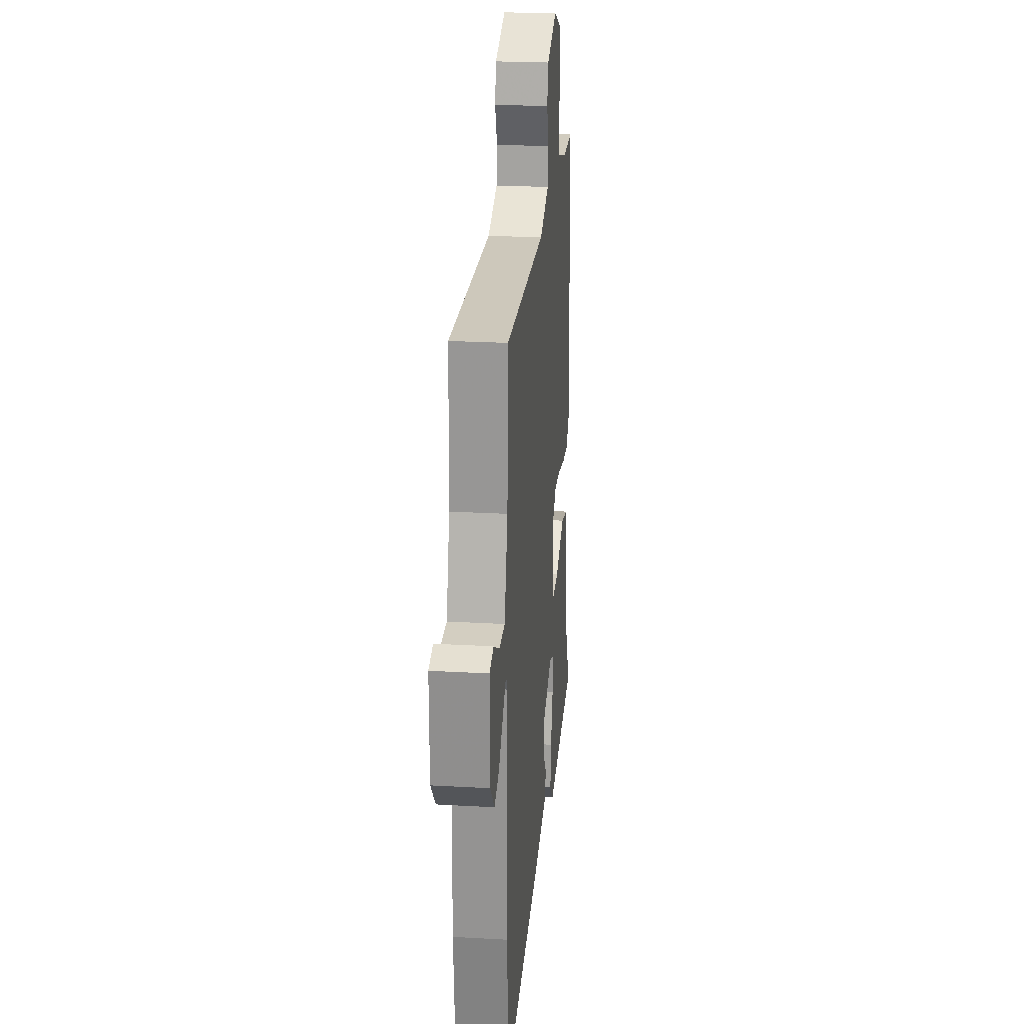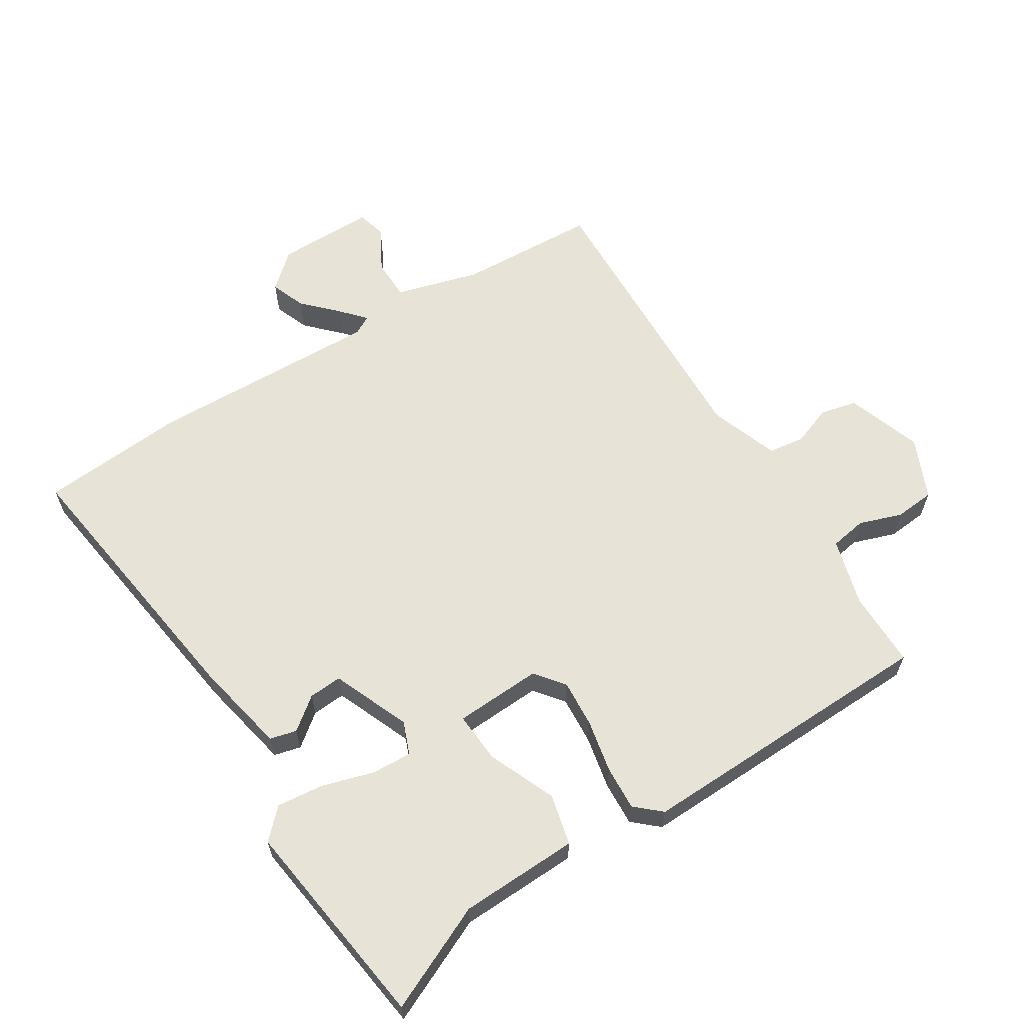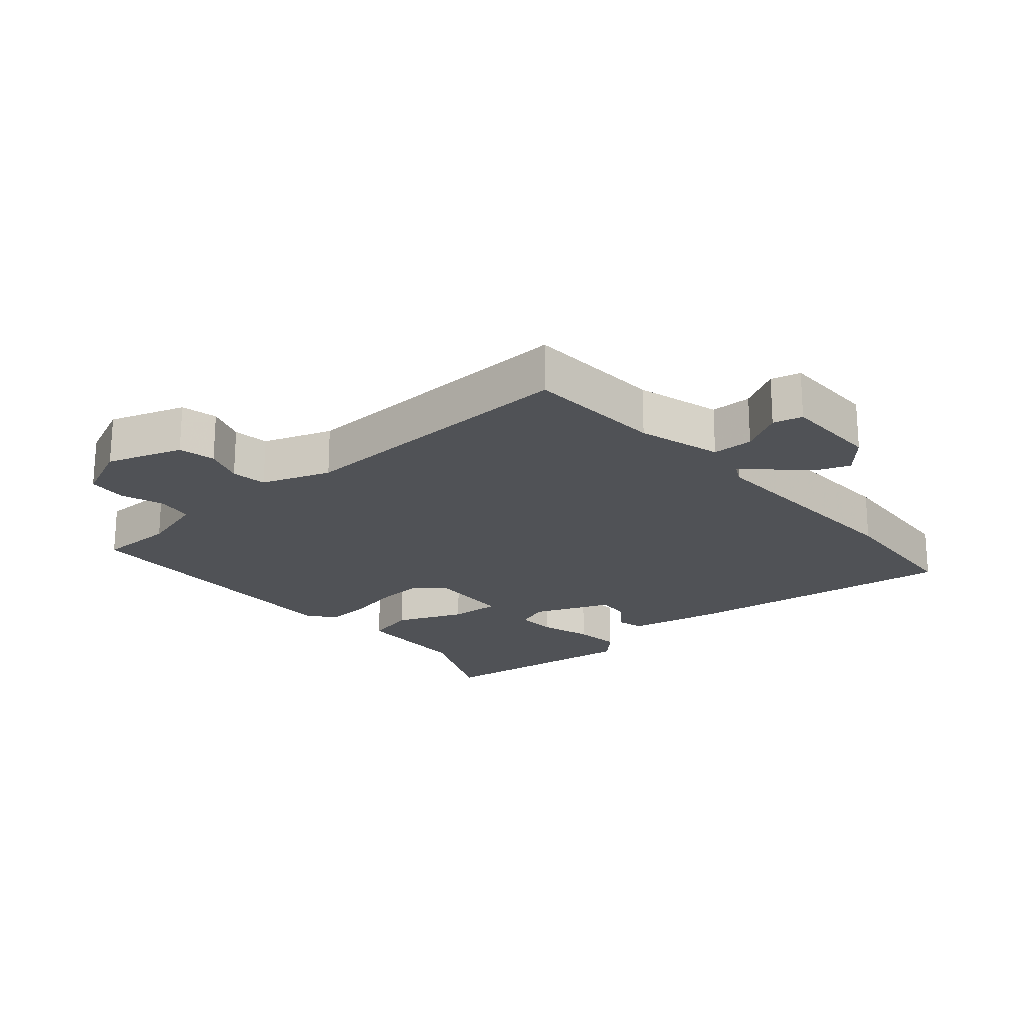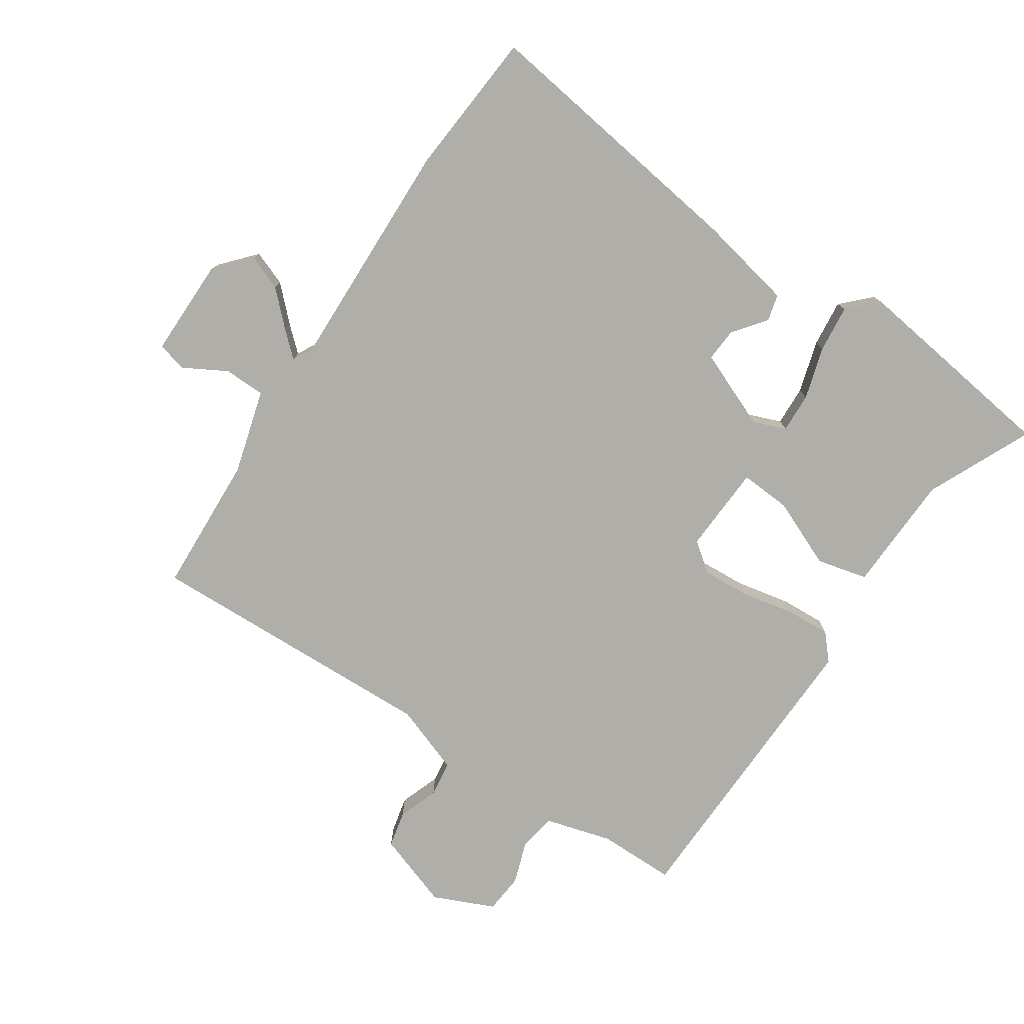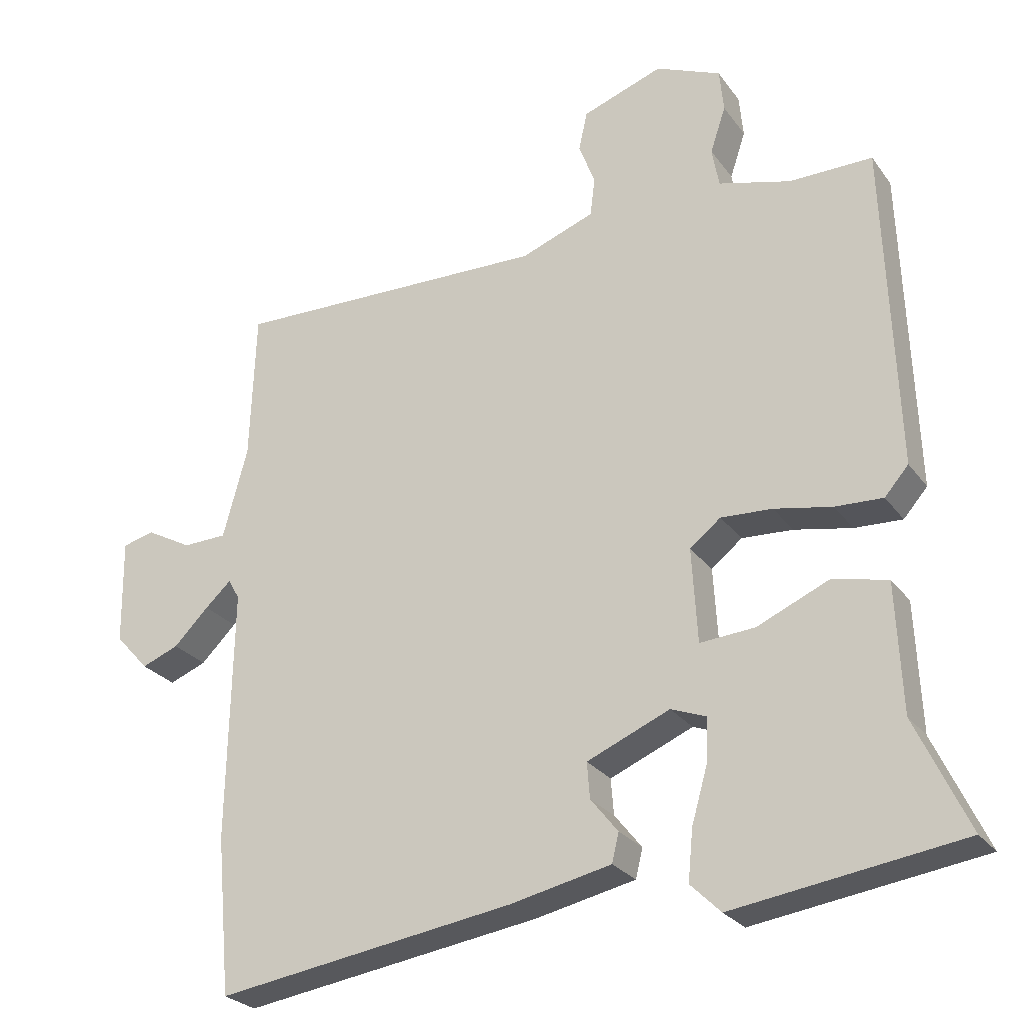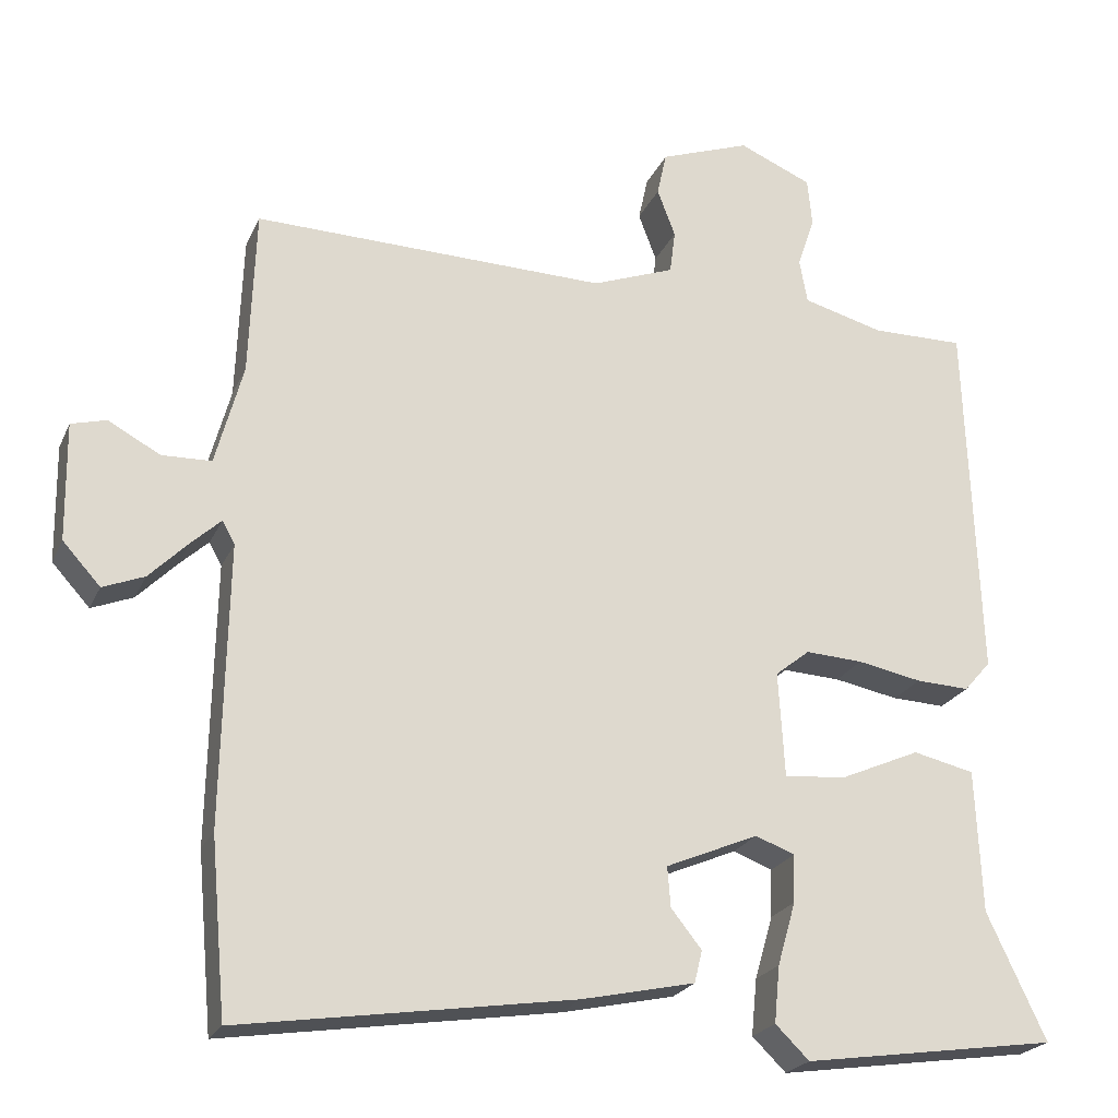
<metadata>
{"format":"obj","ext":"obj","renderer":"f3d","projection":"perspective","resolution":1024,"background":"white","views":[{"elev":23.4,"azim":95.5,"up":"+Z"},{"elev":62.2,"azim":-121.5,"up":"+Y"},{"elev":-21.1,"azim":41.7,"up":"+Y"},{"elev":-77.5,"azim":146.9,"up":"+Y"},{"elev":-26.1,"azim":-152.2,"up":"+Z"},{"elev":-22.7,"azim":160.6,"up":"+Z"}]}
</metadata>
<code>
v -0.541 0.07 -0.468
v -0.466 0.07 -0.308
v -0.458 0.07 -0.126
v -0.38 0.07 -0.108
v -0.277 0.07 -0.153
v -0.199 0.07 -0.159
v -0.191 0.07 -0.025
v -0.235 0.07 0.01
v -0.308 0.07 0.006
v -0.39 0.07 -0.01
v -0.458 0.07 -0.013
v -0.492 0.07 0.026
v -0.475 0.07 0.491
v -0.357 0.07 0.49
v -0.254 0.07 0.518
v -0.244 0.07 0.574
v -0.266 0.07 0.64
v -0.26 0.07 0.701
v -0.167 0.07 0.741
v -0.052 0.07 0.7
v -0.04 0.07 0.644
v -0.063 0.07 0.583
v -0.056 0.07 0.528
v 0.049 0.07 0.489
v 0.5 0.07 0.5
v 0.508 0.07 0.287
v 0.543 0.07 0.158
v 0.606 0.07 0.156
v 0.672 0.07 0.192
v 0.717 0.07 0.18
v 0.715 0.07 0.03
v 0.667 0.07 -0.023
v 0.614 0.07 -0.002
v 0.564 0.07 0.048
v 0.527 0.07 0.082
v 0.511 0.07 0.053
v 0.518 0.07 -0.304
v 0.498 0.07 -0.527
v 0.073 0.07 -0.463
v -0.071 0.07 -0.432
v -0.081 0.07 -0.391
v -0.042 0.07 -0.342
v -0.038 0.07 -0.291
v -0.156 0.07 -0.241
v -0.206 0.07 -0.26
v -0.204 0.07 -0.321
v -0.181 0.07 -0.401
v -0.174 0.07 -0.473
v -0.217 0.07 -0.515
v -0.541 0 -0.468
v -0.466 0 -0.308
v -0.458 0 -0.126
v -0.38 0 -0.108
v -0.277 0 -0.153
v -0.199 0 -0.159
v -0.191 0 -0.025
v -0.235 0 0.01
v -0.308 0 0.006
v -0.39 0 -0.01
v -0.458 0 -0.013
v -0.492 0 0.026
v -0.475 0 0.491
v -0.357 0 0.49
v -0.254 0 0.518
v -0.244 0 0.574
v -0.266 0 0.64
v -0.26 0 0.701
v -0.167 0 0.741
v -0.052 0 0.7
v -0.04 0 0.644
v -0.063 0 0.583
v -0.056 0 0.528
v 0.049 0 0.489
v 0.5 0 0.5
v 0.508 0 0.287
v 0.543 0 0.158
v 0.606 0 0.156
v 0.672 0 0.192
v 0.717 0 0.18
v 0.715 0 0.03
v 0.667 0 -0.023
v 0.614 0 -0.002
v 0.564 0 0.048
v 0.527 0 0.082
v 0.511 0 0.053
v 0.518 0 -0.304
v 0.498 0 -0.527
v 0.073 0 -0.463
v -0.071 0 -0.432
v -0.081 0 -0.391
v -0.042 0 -0.342
v -0.038 0 -0.291
v -0.156 0 -0.241
v -0.206 0 -0.26
v -0.204 0 -0.321
v -0.181 0 -0.401
v -0.174 0 -0.473
v -0.217 0 -0.515
f 49 1 2
f 48 49 2
f 47 48 2
f 46 47 2
f 3 4 5
f 2 3 5
f 46 2 5
f 45 46 5
f 44 45 5 6
f 43 44 6 7
f 40 41 42
f 39 40 42
f 38 39 42
f 37 38 42
f 36 37 42
f 35 36 42 43
f 32 33 34
f 31 32 34
f 30 31 34
f 29 30 34
f 28 29 34
f 27 28 34 35
f 35 43 7
f 27 35 7
f 26 27 7
f 20 21 22
f 19 20 22
f 18 19 22
f 17 18 22
f 16 17 22
f 15 16 22 23
f 14 15 23 24
f 12 13 14
f 11 12 14
f 10 11 14
f 9 10 14
f 8 9 14 24
f 24 25 26
f 8 24 26
f 7 8 26
f 51 50 98
f 51 98 97
f 51 97 96
f 51 96 95
f 54 53 52
f 54 52 51
f 54 51 95
f 54 95 94
f 55 54 94 93
f 56 55 93 92
f 91 90 89
f 91 89 88
f 91 88 87
f 91 87 86
f 91 86 85
f 92 91 85 84
f 83 82 81
f 83 81 80
f 83 80 79
f 83 79 78
f 83 78 77
f 84 83 77 76
f 56 92 84
f 56 84 76
f 56 76 75
f 71 70 69
f 71 69 68
f 71 68 67
f 71 67 66
f 71 66 65
f 72 71 65 64
f 73 72 64 63
f 63 62 61
f 63 61 60
f 63 60 59
f 63 59 58
f 73 63 58 57
f 75 74 73
f 75 73 57
f 75 57 56
f 1 50 51 2
f 2 51 52 3
f 3 52 53 4
f 4 53 54 5
f 5 54 55 6
f 6 55 56 7
f 7 56 57 8
f 8 57 58 9
f 9 58 59 10
f 10 59 60 11
f 11 60 61 12
f 12 61 62 13
f 13 62 63 14
f 14 63 64 15
f 15 64 65 16
f 16 65 66 17
f 17 66 67 18
f 18 67 68 19
f 19 68 69 20
f 20 69 70 21
f 21 70 71 22
f 22 71 72 23
f 23 72 73 24
f 24 73 74 25
f 25 74 75 26
f 26 75 76 27
f 27 76 77 28
f 28 77 78 29
f 29 78 79 30
f 30 79 80 31
f 31 80 81 32
f 32 81 82 33
f 33 82 83 34
f 34 83 84 35
f 35 84 85 36
f 36 85 86 37
f 37 86 87 38
f 38 87 88 39
f 39 88 89 40
f 40 89 90 41
f 41 90 91 42
f 42 91 92 43
f 43 92 93 44
f 44 93 94 45
f 45 94 95 46
f 46 95 96 47
f 47 96 97 48
f 48 97 98 49
f 49 98 50 1

</code>
